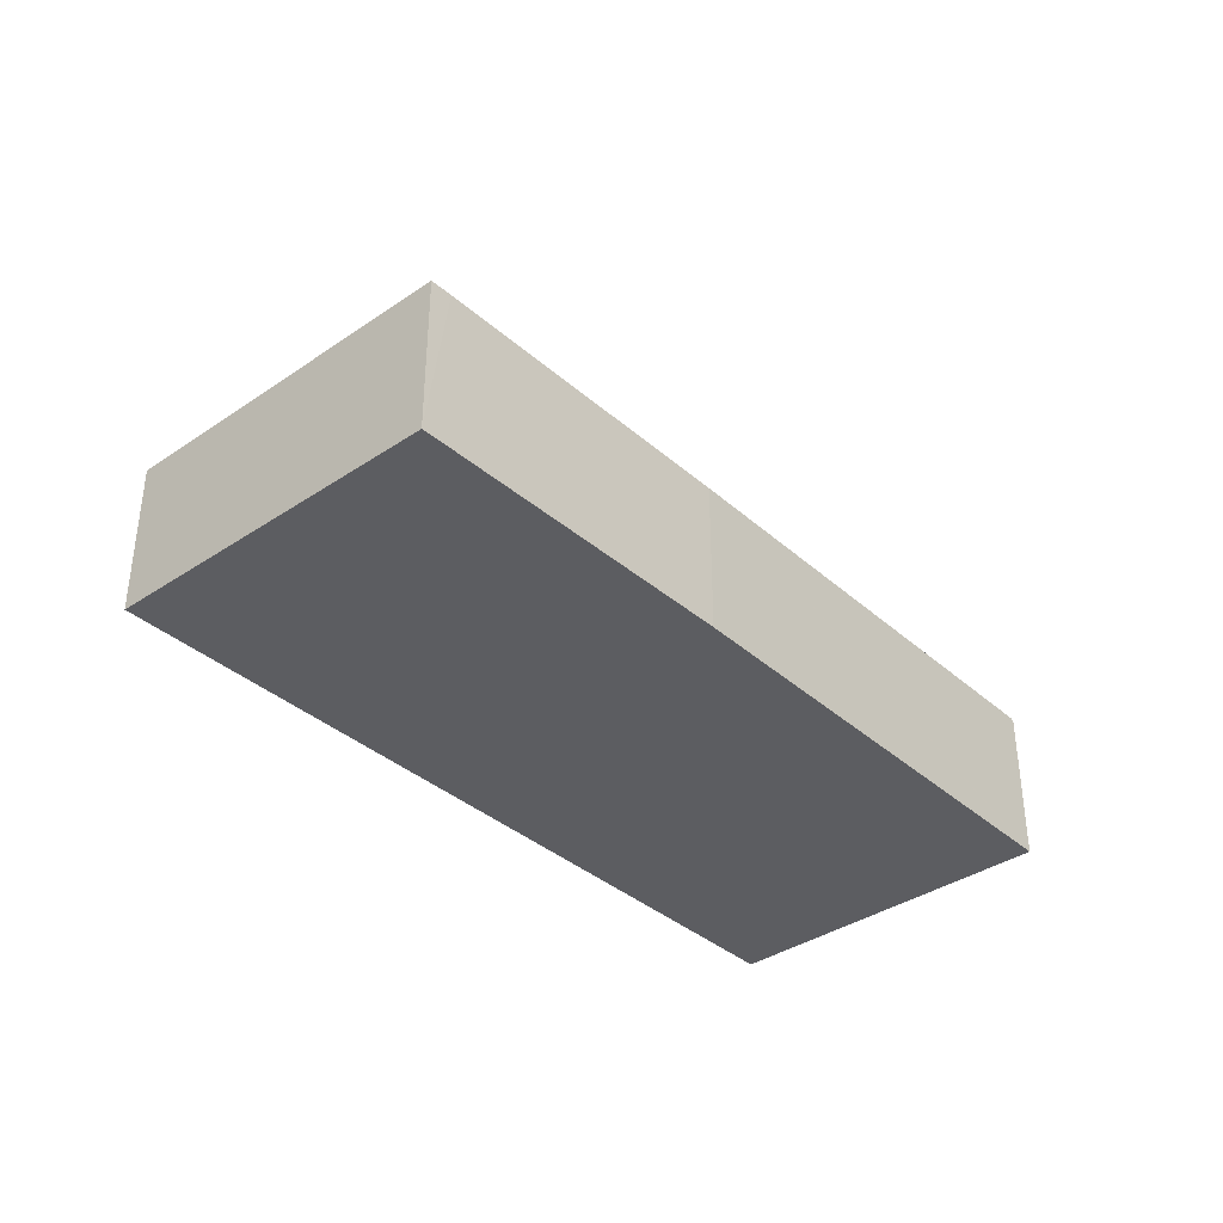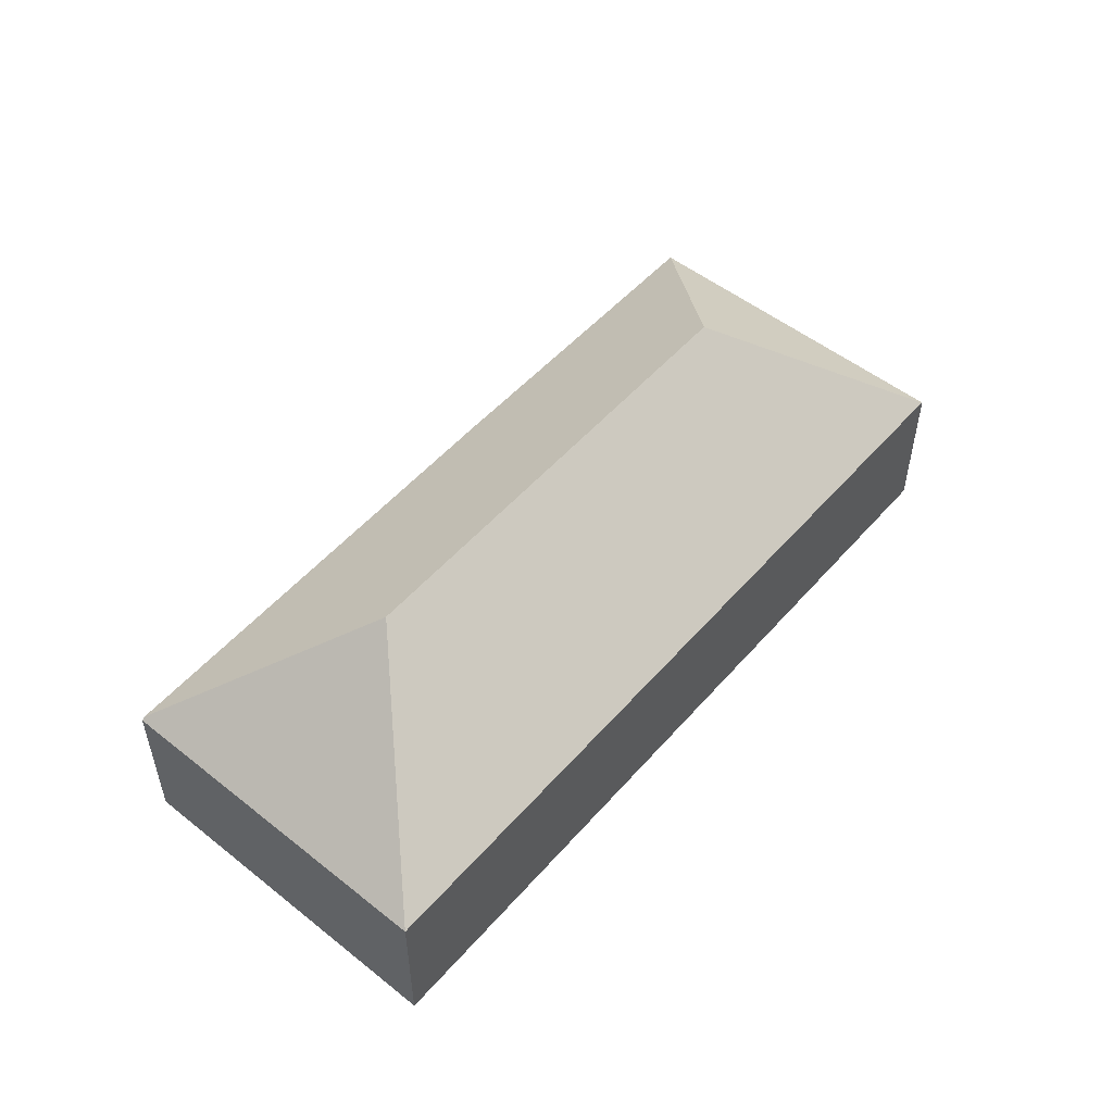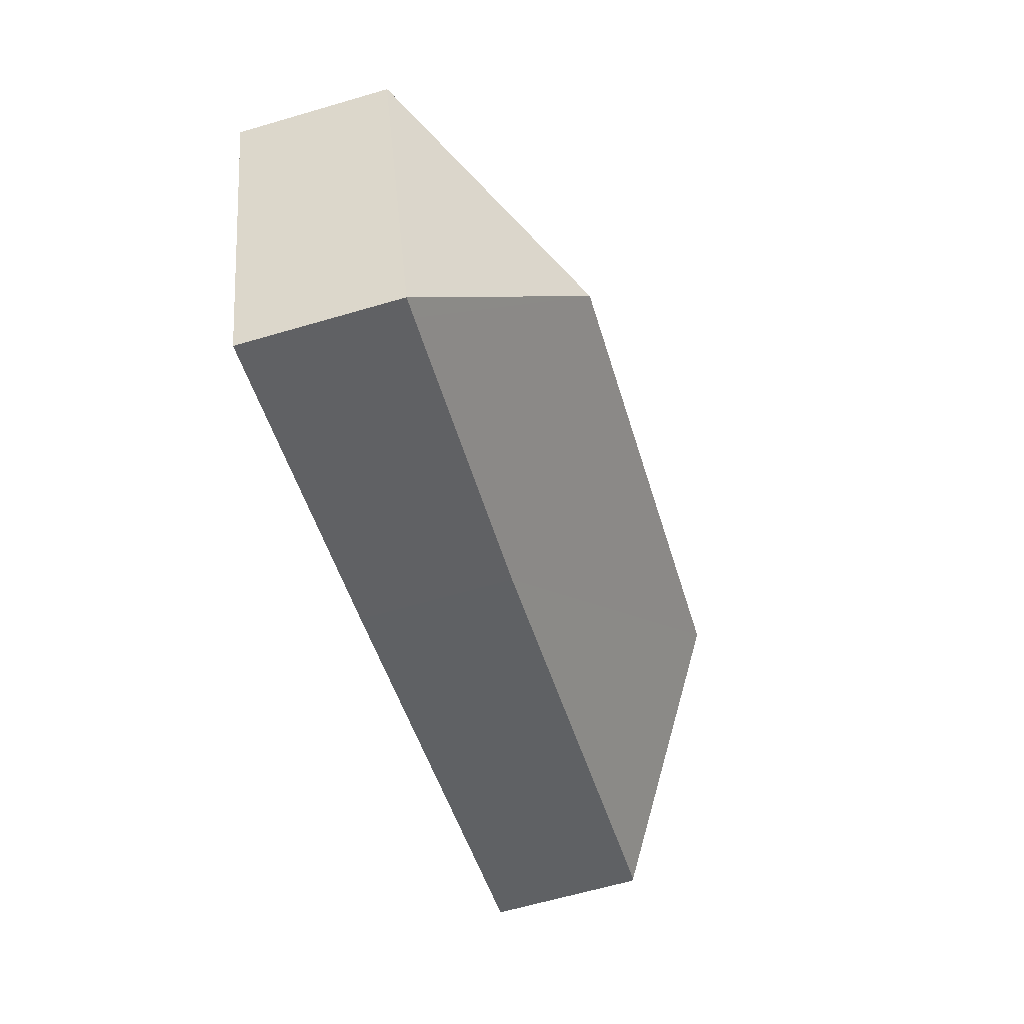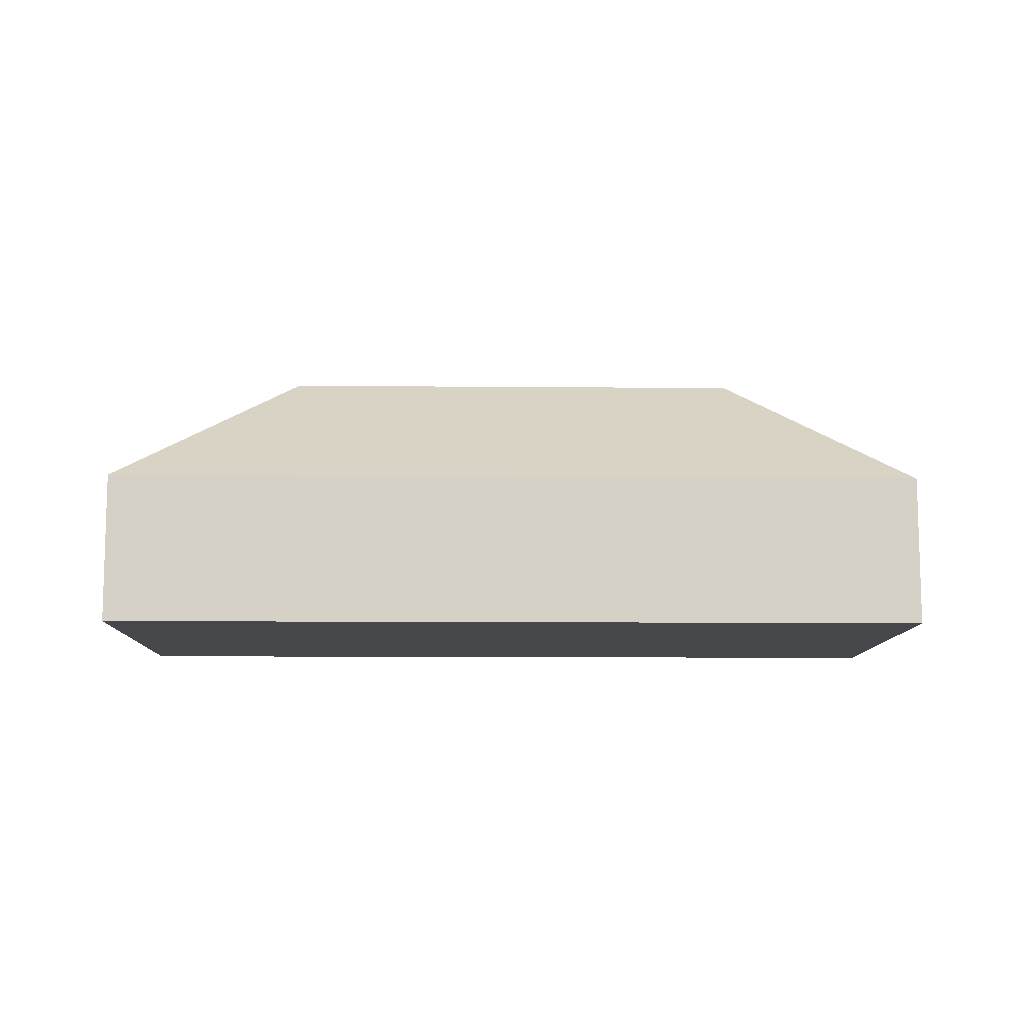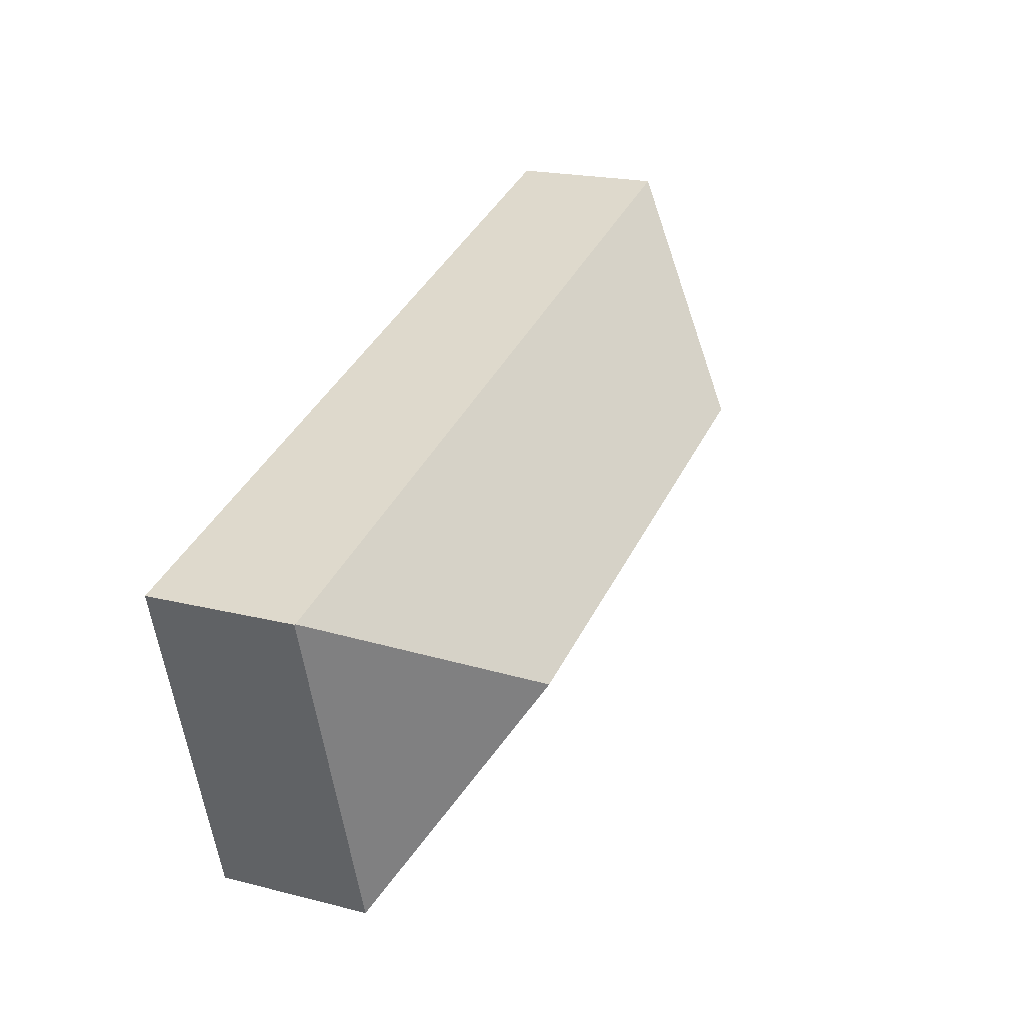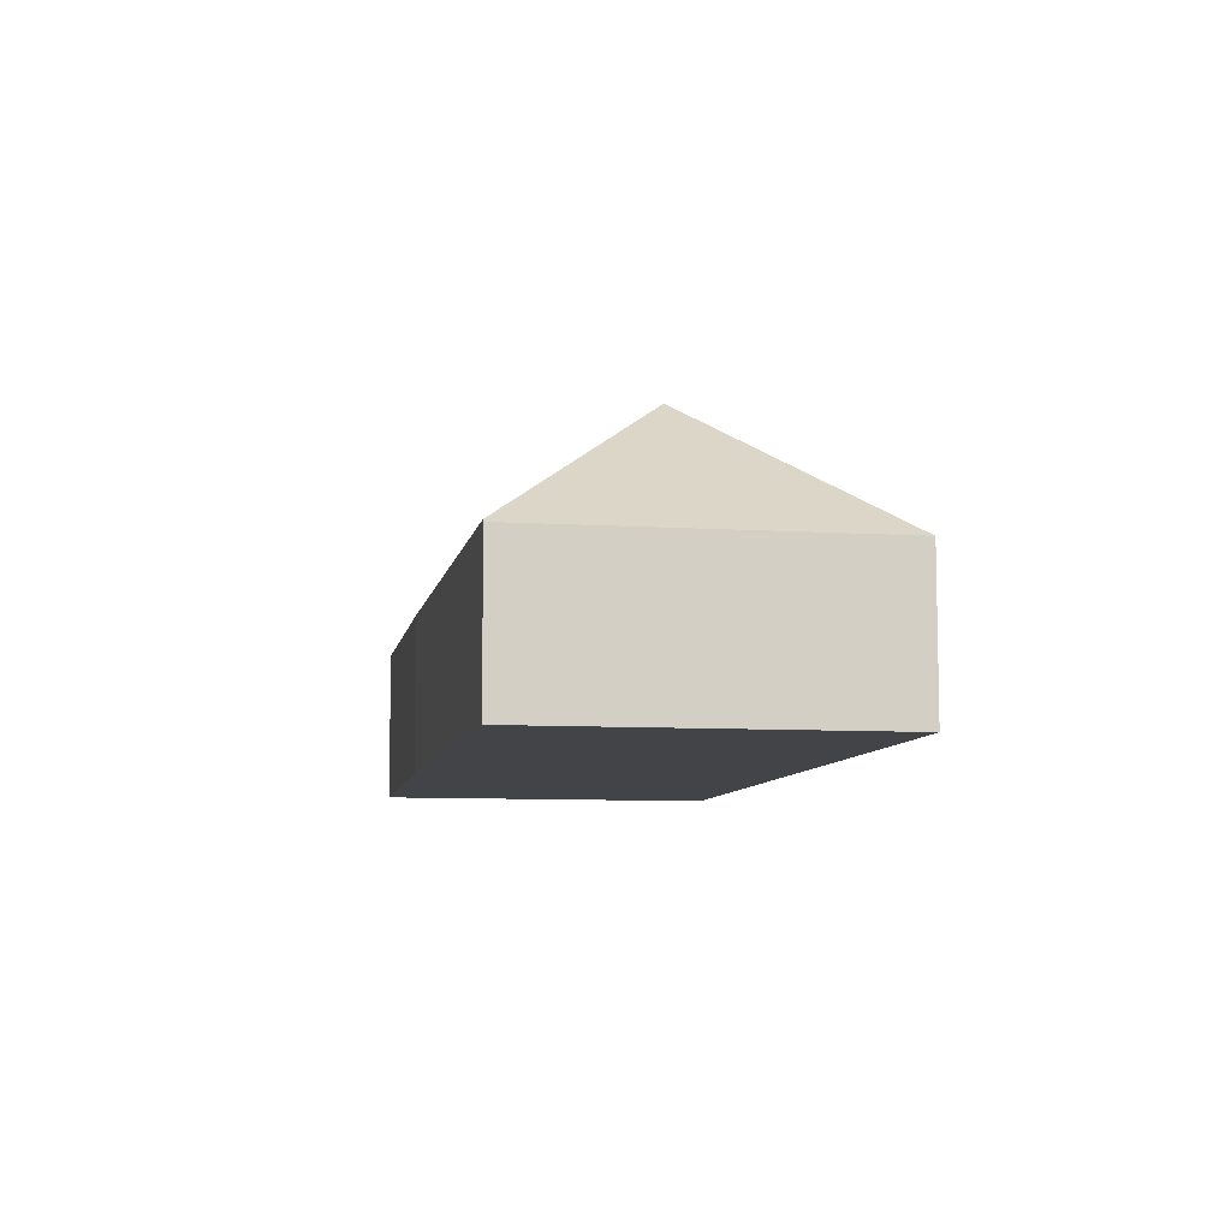
<metadata>
{"format":"obj","ext":"obj","renderer":"f3d","projection":"perspective","resolution":1024,"background":"white","views":[{"elev":-36.5,"azim":147.6,"up":"+Y"},{"elev":52.2,"azim":-33.8,"up":"+Y"},{"elev":-64.3,"azim":106.4,"up":"+Z"},{"elev":-10.2,"azim":15.0,"up":"+Y"},{"elev":20.2,"azim":114.9,"up":"+Z"},{"elev":-8.3,"azim":-84.1,"up":"+Y"}]}
</metadata>
<code>
v  25.91 11.08 -0.712
v  34.2 5.75 3.865
v  30.42 5.923 -8.84
v  34.17 5.776 3.874
v  29.6 5.908 -8.621
v  17.9 5.777 -5.367
v  8.226 11.08 4.466
v  0.118 5.874 -0.035
v  0 5.776 3.537e-16
v  1.359 5.776 4.867
v  2.756 5.777 9.87
v  3.582 5.776 12.83
v  3.243 5.776 11.62
v  0 0 0
v  0.118 2.143e-18 -0.035
v  17.9 3.286e-16 -5.367
v  30.42 5.413e-16 -8.84
v  29.6 5.279e-16 -8.621
v  1.359 -2.98e-16 4.867
v  2.756 -6.044e-16 9.87
v  3.582 -7.856e-16 12.83
v  3.243 -7.112e-16 11.62
v  34.17 -2.372e-16 3.874
v  34.2 -2.367e-16 3.865
g defaultobject
f 1 2 3
f 2 1 4
f 5 1 3
f 1 5 6
f 1 6 7
f 7 6 8
f 9 7 8
f 7 9 10
f 7 10 11
f 7 11 12
f 12 11 13
f 1 12 4
f 12 1 7
f 8 14 9
f 14 8 6
f 14 6 15
f 15 6 16
f 17 5 3
f 5 17 6
f 6 17 16
f 16 17 18
f 14 10 9
f 10 14 19
f 10 19 11
f 11 19 20
f 11 20 13
f 13 20 12
f 12 20 21
f 21 20 22
f 21 4 12
f 4 21 23
f 4 23 2
f 2 23 24
f 2 17 3
f 17 2 24
f 23 17 24
f 17 23 21
f 17 21 18
f 18 21 16
f 16 21 15
f 15 21 22
f 15 22 20
f 15 20 19
f 15 19 14

</code>
